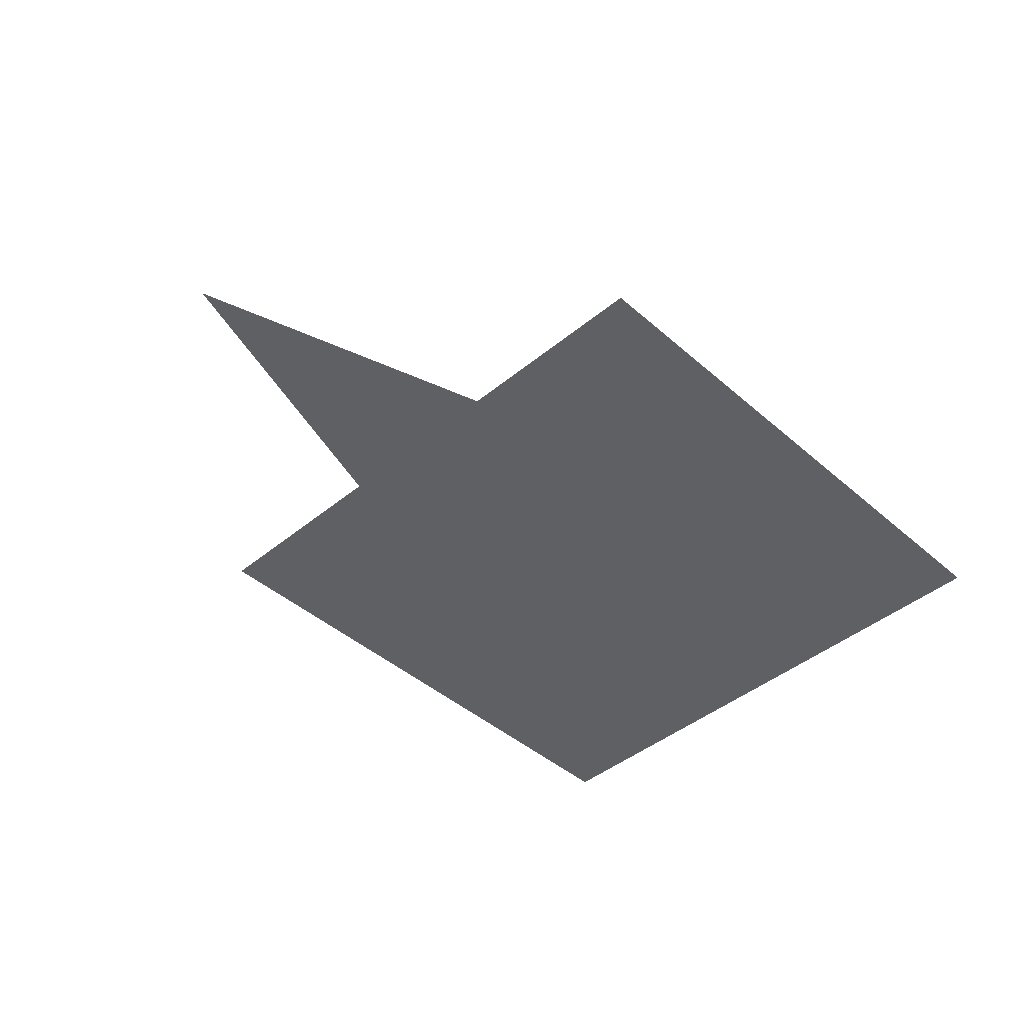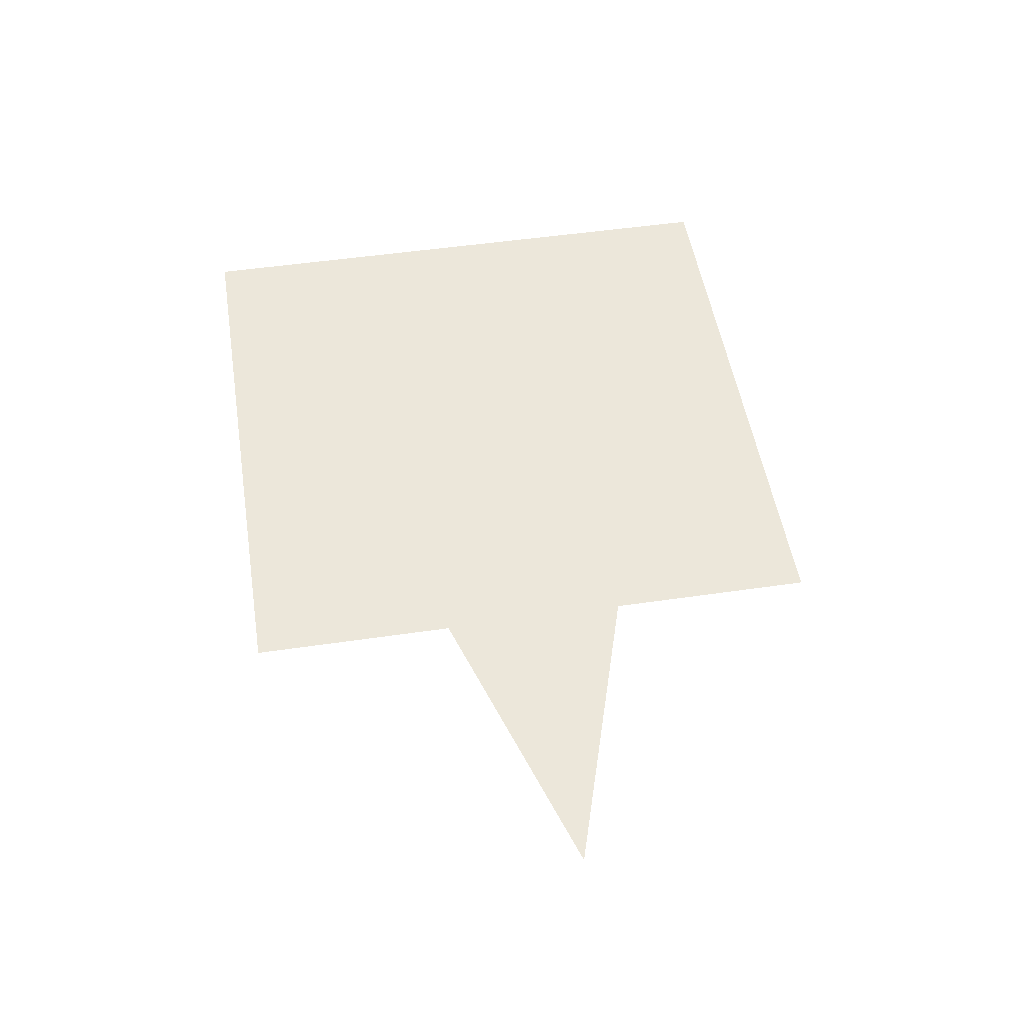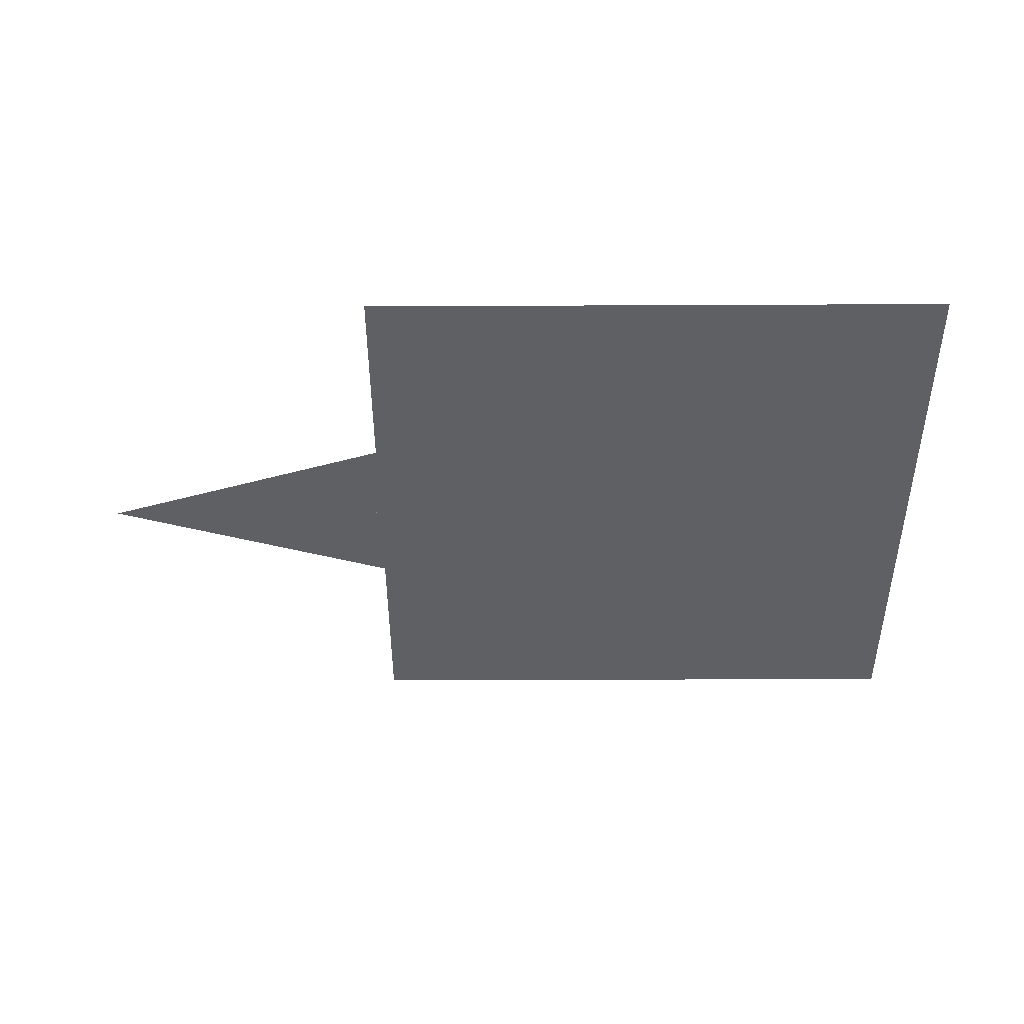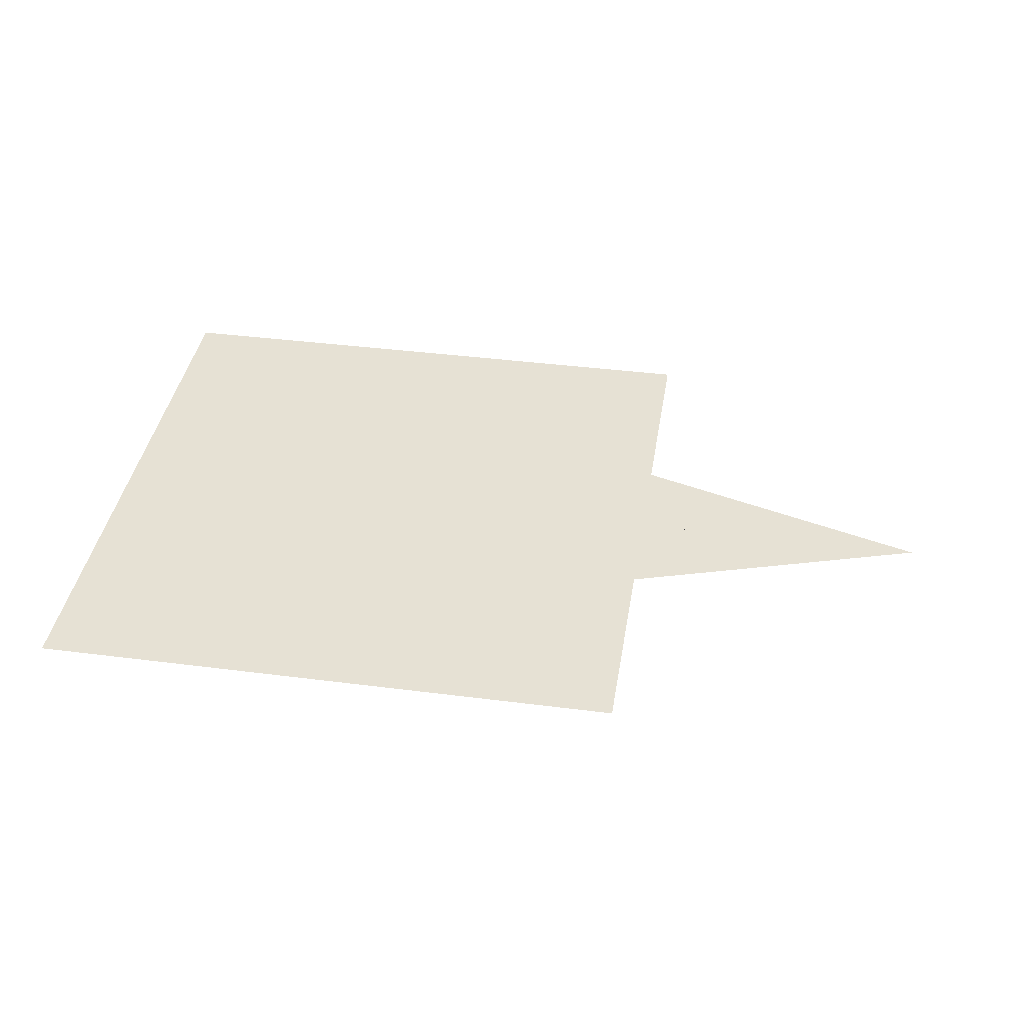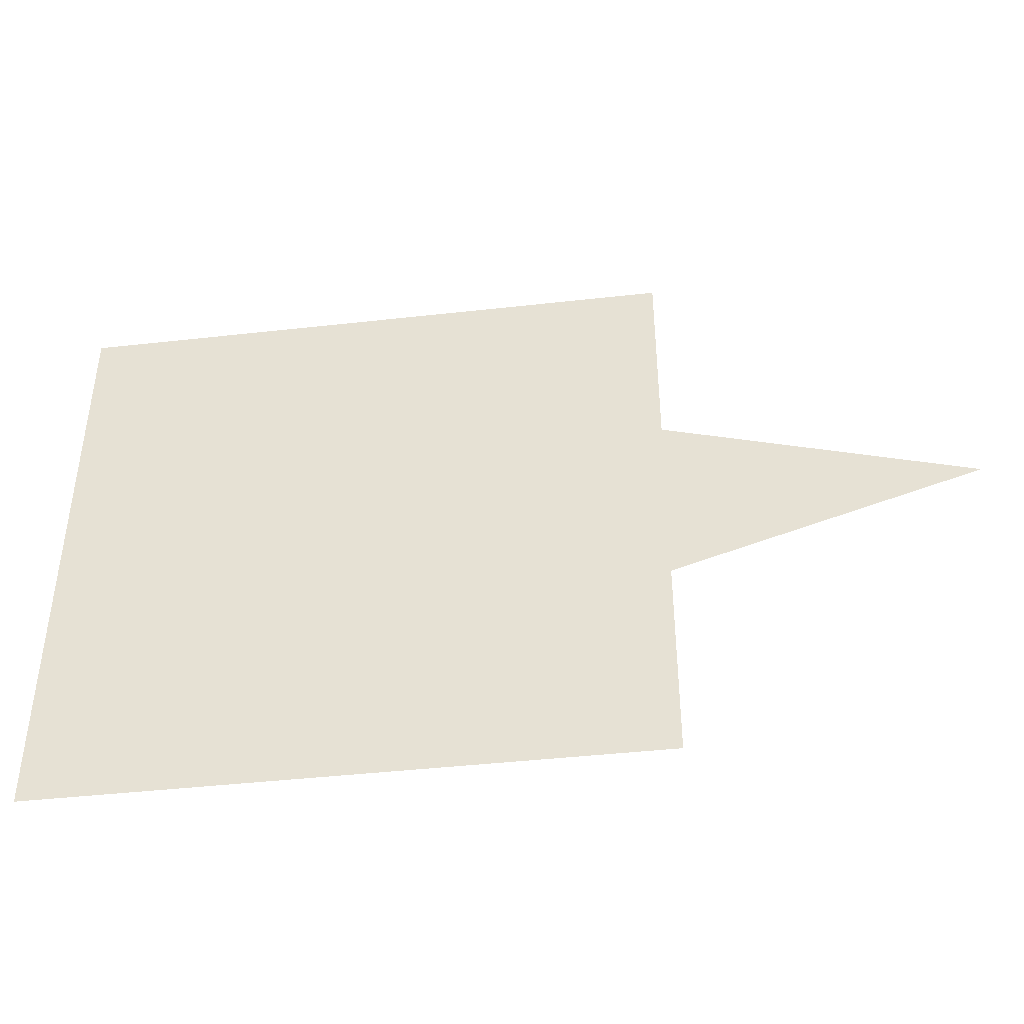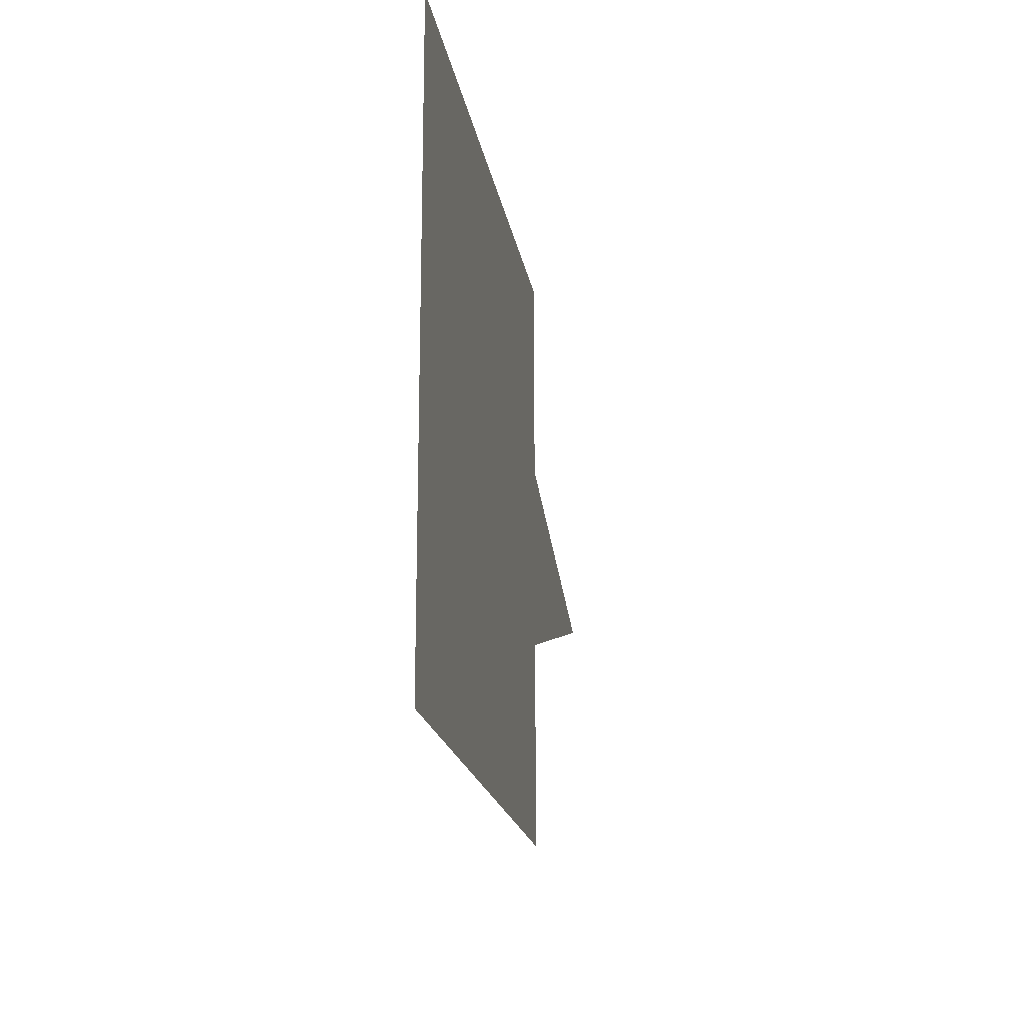
<metadata>
{"format":"obj","ext":"obj","renderer":"f3d","projection":"perspective","resolution":1024,"background":"white","views":[{"elev":-43.4,"azim":134.2,"up":"+Z"},{"elev":50.7,"azim":80.9,"up":"+Z"},{"elev":-44.8,"azim":-179.7,"up":"+Z"},{"elev":39.3,"azim":9.1,"up":"+Z"},{"elev":-43.2,"azim":7.6,"up":"+Y"},{"elev":-18.5,"azim":-80.9,"up":"+Y"}]}
</metadata>
<code>
o objs1_41
v 0.008 0.008 0
v -0.008 0.008 0
v -0.008 -0.008 0
v 0.008 -0.008 0
v 0.005 0 0
v -0.005 0 0
v 0.016 0 0
v 0 -0.005 0
v 0 0.005 0
f 1 2 3
f 3 4 1
f 5 6 7
f 8 9 7

</code>
